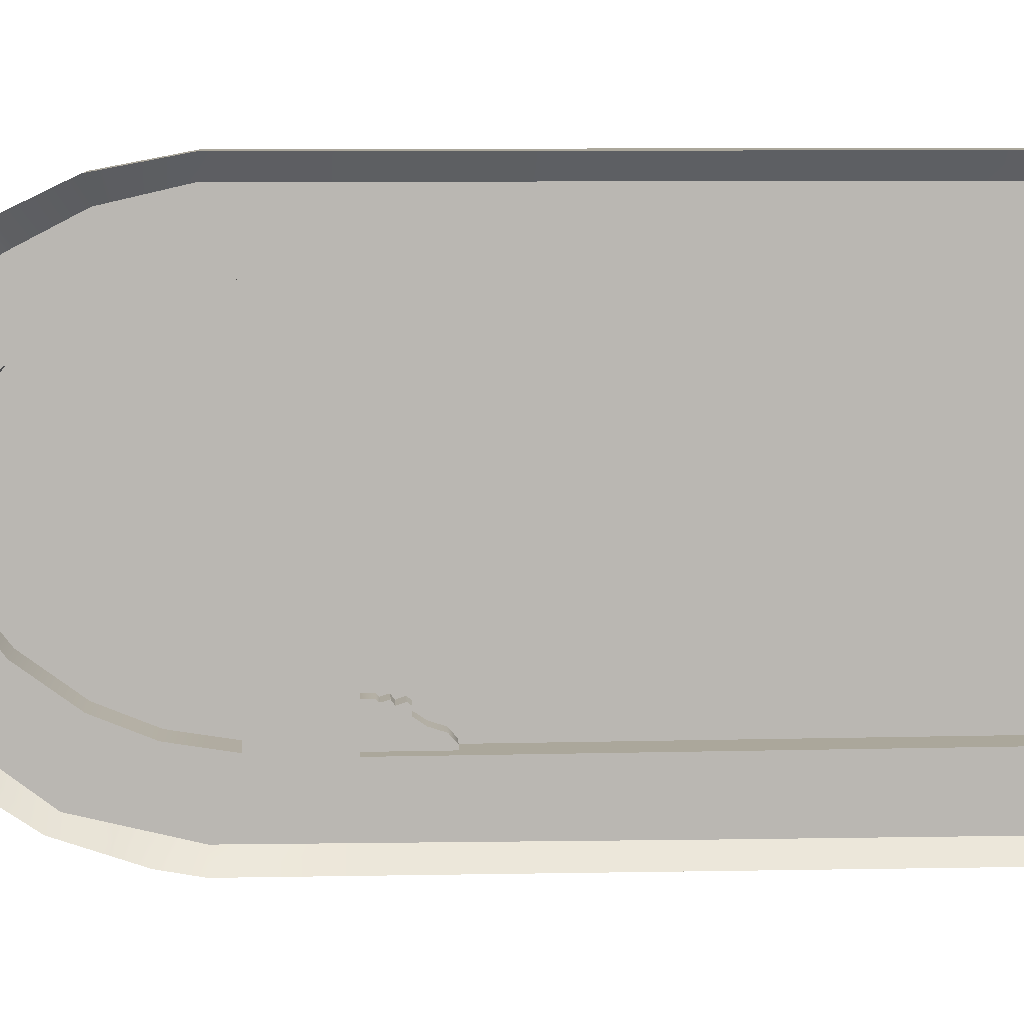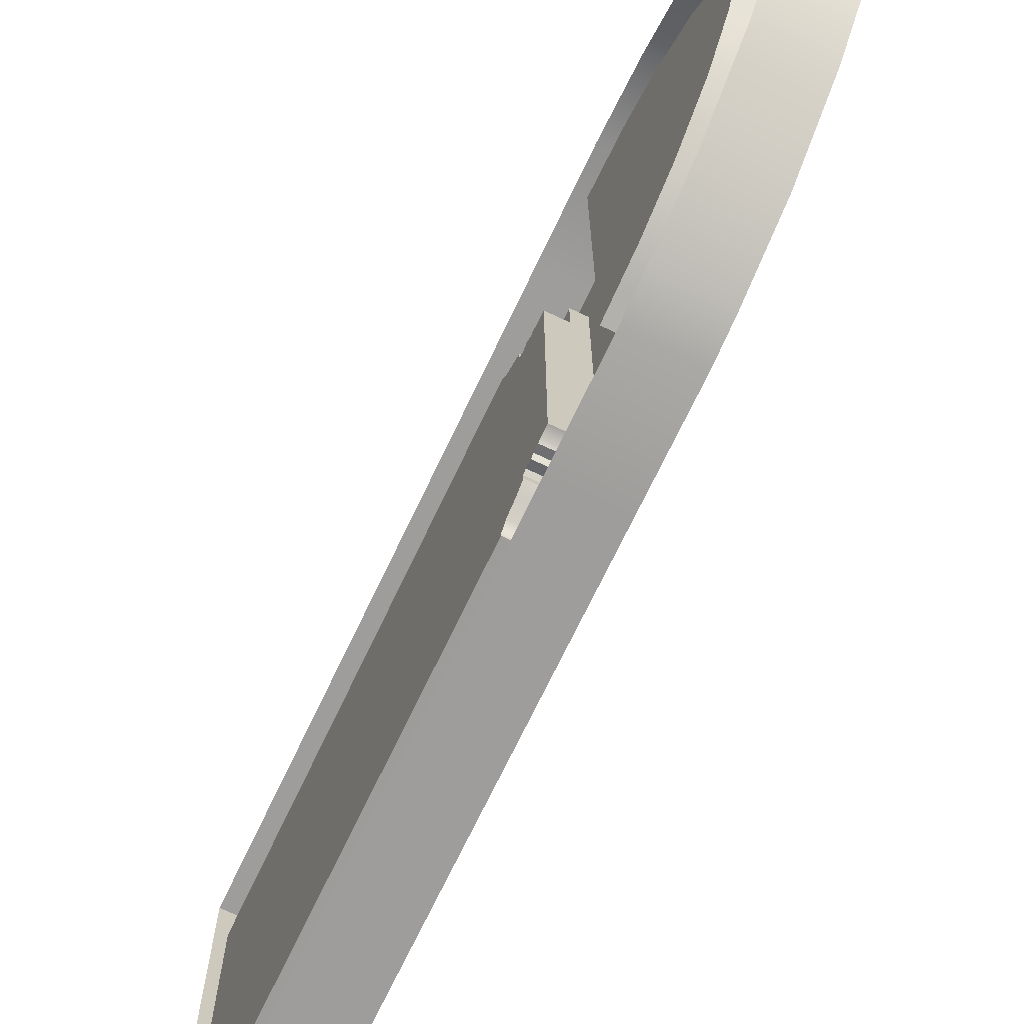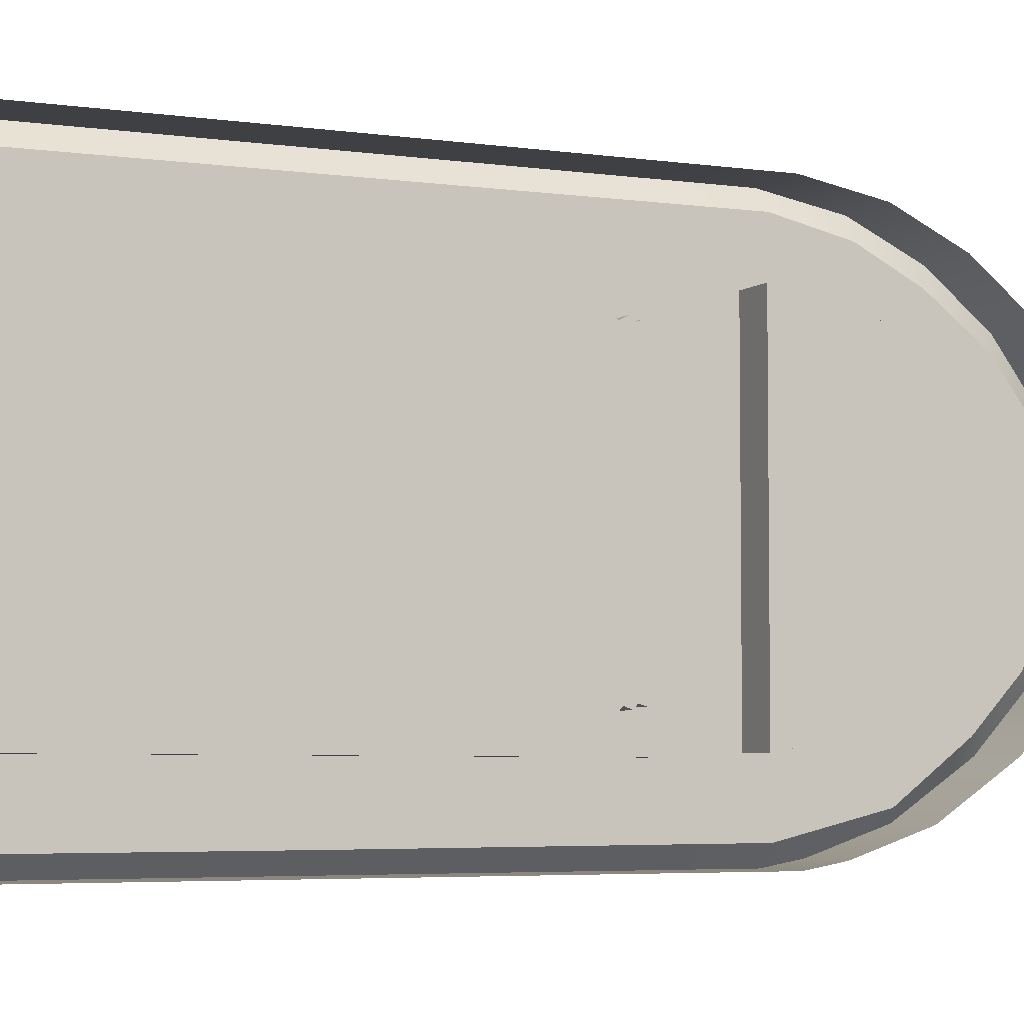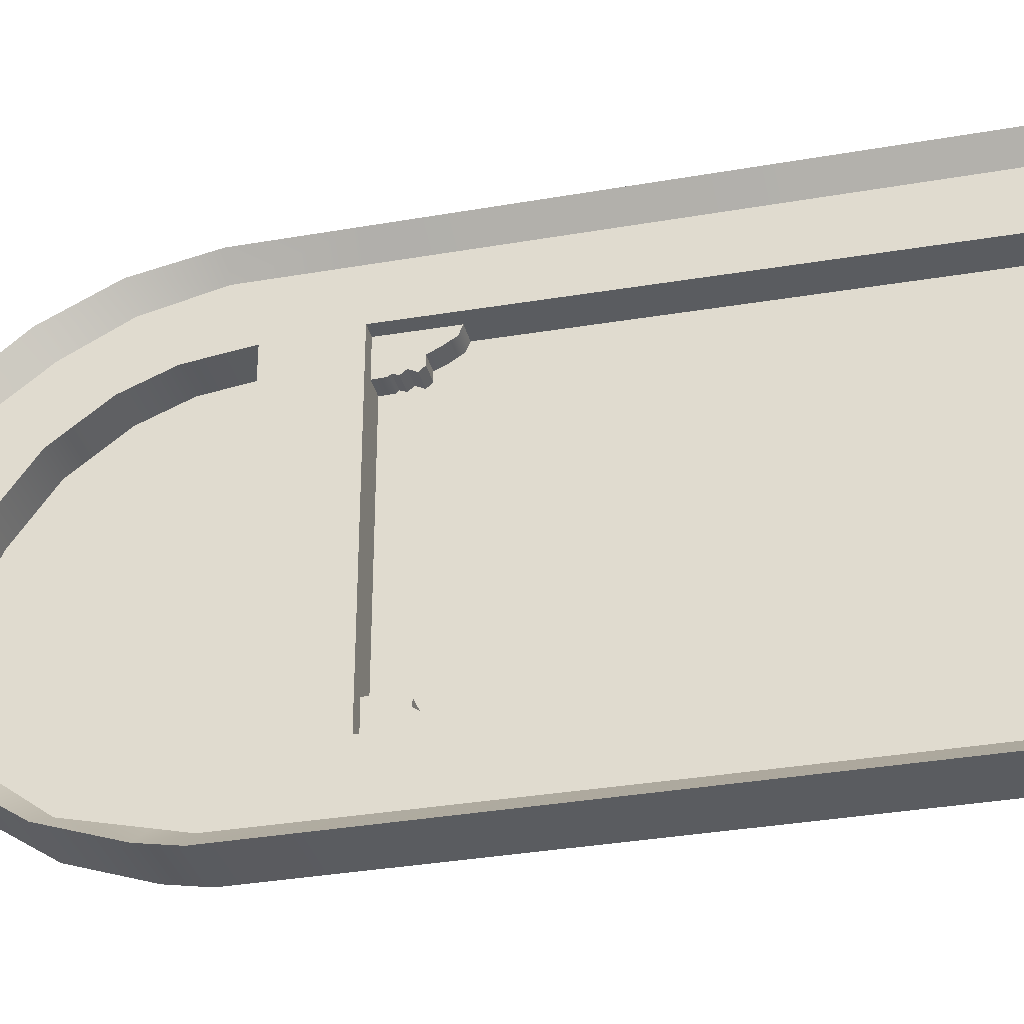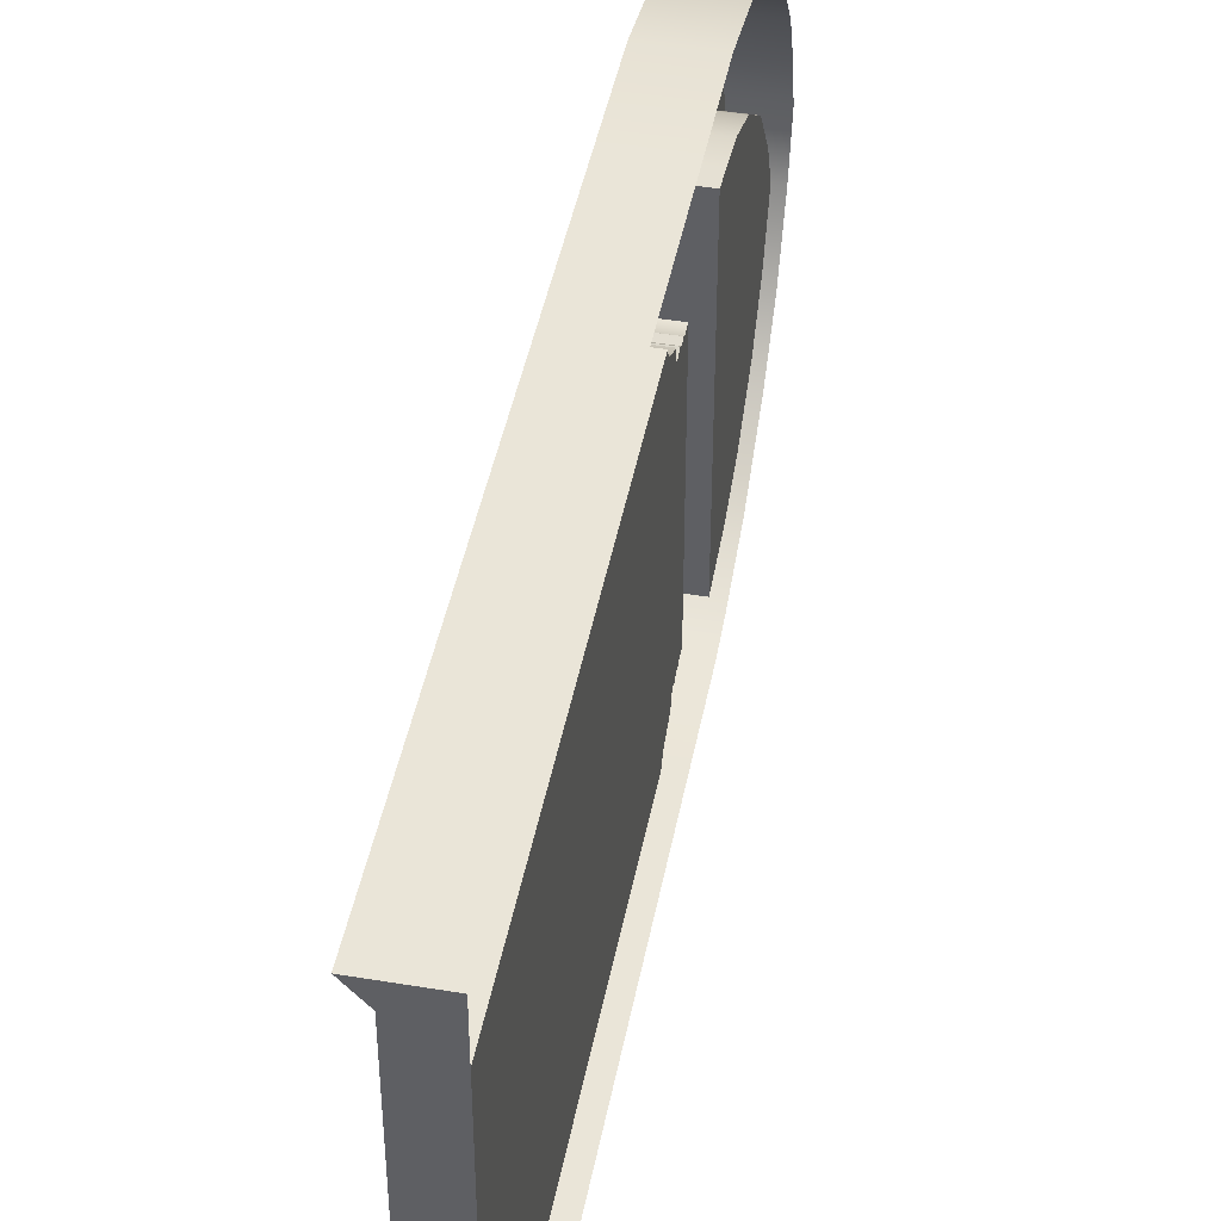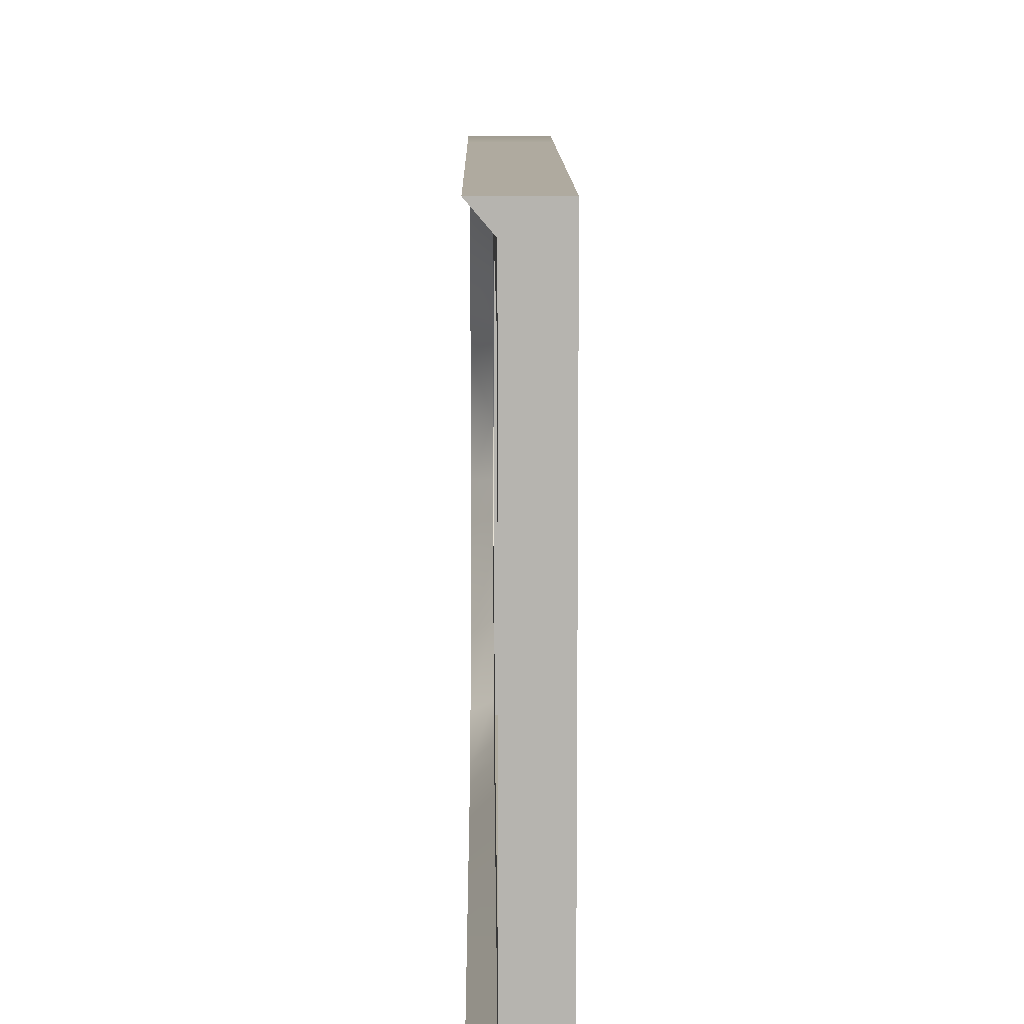
<metadata>
{"format":"obj","ext":"obj","renderer":"f3d","projection":"perspective","resolution":1024,"background":"white","views":[{"elev":8.1,"azim":-93.0,"up":"+Z"},{"elev":-70.5,"azim":154.6,"up":"+Z"},{"elev":-4.7,"azim":65.0,"up":"+Z"},{"elev":-33.8,"azim":-76.6,"up":"+Z"},{"elev":44.9,"azim":10.9,"up":"+Z"},{"elev":9.5,"azim":-0.5,"up":"+Z"}]}
</metadata>
<code>
v -0.3664 0 -7.132
v -0.3664 10.83 -7.127
v -0.9452 10.83 -7.674
v -0.9452 0 -7.674
v -0.9452 0 7.674
v -0.9452 10.83 7.674
v -0.3664 10.83 7.015
v -0.3664 0 6.998
v 0.884 25.84 -3.015
v 0.884 24.23 -4.191
v 0.884 22.66 -4.826
v 0.884 21.66 0.09436
v 0.884 21.66 -4.985
v 0.884 27.66 0.09436
v 0.884 26.92 -1.597
v 0.884 27.09 1.408
v 0.884 24.25 4.357
v 0.884 21.66 5.099
v 0.884 22.77 4.954
v 0.884 25.85 3.144
v -0.9452 18.4 7.674
v -0.3664 18.4 7.027
v 0.884 20.91 0.09436
v 0.884 20.91 -5.105
v 0.884 20.91 5.197
v 0.7735 10.83 0.09436
v 0.7735 10.83 -5.18
v 0.7735 0.6742 -5.135
v 0.7735 0.6742 0.09436
v 0.7735 0.6742 5.172
v 0.7735 10.83 5.262
v -0.9452 18.4 -7.674
v -0.3664 18.4 -7.104
v 0.12 17.13 4.619
v 0.12 16.77 4.782
v 0.12 16.4 5.018
v 0.12 18.4 5.33
v 0.12 16.27 5.311
v 0.12 18.4 4.137
v 0.12 18 4.148
v 0.12 17.91 4.221
v 0.12 17.55 4.288
v 0.12 17.73 4.148
v 0.12 17.13 4.316
v 0.12 17.3 4.159
v 0.7735 17.3 4.159
v 0.7735 17.55 4.288
v 0.7735 17.73 4.148
v 0.7735 18.4 0.09436
v 0.7735 17.91 4.221
v 0.7735 18 4.148
v 0.7735 18.4 4.137
v 0.7735 17.13 4.316
v 0.7735 16.4 5.018
v 0.7735 16.27 5.311
v 0.7735 16.77 4.782
v 0.7735 17.13 4.619
v 0.7735 17.74 -4.068
v 0.7735 17.64 -4.211
v 0.7735 17.39 -4.125
v 0.7735 17.27 -4.217
v 0.7735 17.28 -4.44
v 0.7735 16.95 -4.67
v 0.7735 16.51 -4.813
v 0.7735 16.27 -5.071
v 0.7735 16.26 -5.204
v 0.7735 18.4 -4.045
v 0.7735 18.06 -4.056
v 0.7735 17.97 -4.136
v 0.12 16.27 -5.071
v 0.12 16.51 -4.813
v 0.12 16.95 -4.67
v 0.12 18.4 -4.045
v 0.12 17.28 -4.44
v 0.12 17.27 -4.217
v 0.12 17.39 -4.125
v 0.12 17.64 -4.211
v 0.12 17.74 -4.068
v 0.12 17.97 -4.136
v 0.12 18.06 -4.056
v 0.12 18.4 -5.214
v 0.12 16.26 -5.204
v -0.3664 18.4 -5.214
v -0.3664 10.83 -5.18
v -0.3664 18.4 5.33
v -0.3664 18.4 0.09436
v -0.3664 0.6742 -5.135
v -0.3664 0.6742 0.09436
v -0.3664 0.6742 5.172
v -0.3664 10.83 5.262
v -0.9452 21.66 7.674
v -0.3664 21.66 7.033
v -0.9452 21.66 -7.674
v -0.3664 21.66 -7.094
v -0.3664 20.91 0.09436
v -0.3664 20.91 -5.105
v -0.3664 20.91 5.197
v -0.3664 21.66 5.099
v -0.3664 22.77 4.954
v -0.3664 24.25 4.357
v -0.3664 25.85 3.144
v -0.3664 27.09 1.408
v -0.3664 27.66 0.09436
v -0.3664 26.92 -1.597
v -0.3664 25.84 -3.015
v -0.3664 24.23 -4.191
v -0.3664 22.66 -4.826
v -0.3664 21.66 -4.985
v 0.9452 0 -7.674
v -0.3664 0 0.09436
v 0.9452 0 0.09436
v 0.9452 0 7.674
v 0.9452 10.83 7.674
v 0.9452 21.66 -7.674
v 0.9452 18.4 -7.674
v -0.9452 30.26 0.09436
v 0.9452 30.26 0.09436
v 0.9452 29.8 -1.621
v -0.9452 29.8 -1.621
v 0.9452 28.78 -3.653
v -0.9452 28.78 -3.653
v 0.9452 27.36 -5.177
v -0.9452 27.36 -5.177
v 0.9452 25.08 -6.702
v -0.9452 25.08 -6.702
v -0.9452 22.83 -7.464
v 0.9452 22.83 -7.464
v -0.9452 29.87 1.53
v 0.9452 29.87 1.53
v -0.9452 29.21 3.054
v 0.9452 29.21 3.054
v -0.9452 27.99 4.714
v 0.9452 27.99 4.714
v -0.9452 26.16 6.204
v 0.9452 26.16 6.204
v 0.9452 21.66 7.674
v 0.9452 24.05 7.221
v -0.9452 24.05 7.221
v 0.9452 18.4 7.674
v 0.9452 10.83 -7.674
v -0.3664 29.26 -1.526
v -0.3664 28.3 -3.244
v -0.3664 29.61 0.09436
v -0.3664 23.9 6.517
v -0.3664 25.76 5.555
v -0.3664 27.58 4.145
v -0.3664 28.75 2.564
v -0.3664 26.92 -4.722
v -0.3664 24.79 -6.338
v -0.3664 22.62 -6.864
f 1 2 3
f 1 3 4
f 5 6 7
f 5 7 8
f 9 10 11
f 9 11 12
f 11 13 12
f 9 12 14
f 9 14 15
f 16 14 12
f 16 12 17
f 12 18 19
f 12 19 17
f 20 16 17
f 21 22 7
f 21 7 6
f 23 12 13
f 23 13 24
f 18 12 23
f 18 23 25
f 26 27 28
f 26 28 29
f 26 29 30
f 26 30 31
f 32 3 2
f 32 2 33
f 34 35 36
f 34 36 37
f 36 38 37
f 37 39 40
f 37 40 41
f 34 37 41
f 34 41 42
f 41 43 42
f 44 34 42
f 44 42 45
f 46 47 48
f 46 48 49
f 48 50 51
f 48 51 49
f 51 52 49
f 53 46 49
f 53 49 54
f 49 26 31
f 49 31 54
f 31 55 54
f 53 54 56
f 53 56 57
f 58 59 60
f 58 60 27
f 61 62 63
f 61 63 64
f 65 66 27
f 65 27 64
f 61 64 27
f 61 27 60
f 27 26 49
f 27 49 58
f 49 67 68
f 49 68 58
f 69 58 68
f 70 71 72
f 70 72 73
f 74 75 76
f 74 76 77
f 72 74 77
f 72 77 73
f 77 78 79
f 77 79 73
f 79 80 73
f 70 73 81
f 70 81 82
f 83 84 82
f 83 82 81
f 85 86 39
f 85 39 37
f 39 52 51
f 39 51 40
f 39 86 49
f 39 49 52
f 73 67 49
f 73 49 86
f 80 68 67
f 80 67 73
f 79 69 68
f 79 68 80
f 78 58 69
f 78 69 79
f 77 59 58
f 77 58 78
f 76 60 59
f 76 59 77
f 75 61 60
f 75 60 76
f 74 62 61
f 74 61 75
f 72 63 62
f 72 62 74
f 71 64 63
f 71 63 72
f 70 65 64
f 70 64 71
f 82 66 65
f 82 65 70
f 82 84 27
f 82 27 66
f 87 28 27
f 87 27 84
f 88 29 28
f 88 28 87
f 89 30 29
f 89 29 88
f 90 31 30
f 90 30 89
f 38 55 31
f 38 31 90
f 36 54 55
f 36 55 38
f 35 56 54
f 35 54 36
f 34 57 56
f 34 56 35
f 44 53 57
f 44 57 34
f 45 46 53
f 45 53 44
f 42 47 46
f 42 46 45
f 43 48 47
f 43 47 42
f 41 50 48
f 41 48 43
f 40 51 50
f 40 50 41
f 85 37 38
f 85 38 90
f 83 81 73
f 83 73 86
f 21 91 92
f 21 92 22
f 93 32 33
f 93 33 94
f 95 23 24
f 95 24 96
f 97 25 23
f 97 23 95
f 98 18 25
f 98 25 97
f 99 19 18
f 99 18 98
f 100 17 19
f 100 19 99
f 101 20 17
f 101 17 100
f 102 16 20
f 102 20 101
f 103 14 16
f 103 16 102
f 104 15 14
f 104 14 103
f 105 9 15
f 105 15 104
f 106 10 9
f 106 9 105
f 107 11 10
f 107 10 106
f 108 13 11
f 108 11 107
f 96 24 13
f 96 13 108
f 1 4 109
f 1 109 110
f 110 109 111
f 5 112 113
f 5 113 6
f 93 114 115
f 93 115 32
f 8 110 111
f 8 111 112
f 5 8 112
f 116 117 118
f 116 118 119
f 119 118 120
f 119 120 121
f 121 120 122
f 121 122 123
f 123 122 124
f 123 124 125
f 126 127 114
f 126 114 93
f 125 124 127
f 125 127 126
f 128 129 117
f 128 117 116
f 130 131 129
f 130 129 128
f 132 133 131
f 132 131 130
f 134 135 133
f 134 133 132
f 91 136 137
f 91 137 138
f 138 137 135
f 138 135 134
f 6 113 139
f 6 139 21
f 3 140 109
f 3 109 4
f 32 115 140
f 32 140 3
f 21 139 136
f 21 136 91
f 87 84 2
f 87 2 1
f 84 83 33
f 84 33 2
f 33 83 96
f 33 96 94
f 141 119 121
f 141 121 142
f 141 104 103
f 141 103 143
f 92 91 138
f 92 138 144
f 99 98 92
f 99 92 144
f 97 85 22
f 97 22 92
f 85 90 7
f 85 7 22
f 7 90 89
f 7 89 8
f 110 88 87
f 110 87 1
f 89 88 110
f 89 110 8
f 134 145 144
f 134 144 138
f 132 146 145
f 132 145 134
f 130 147 146
f 130 146 132
f 128 143 147
f 128 147 130
f 128 116 143
f 143 116 119
f 143 119 141
f 123 148 142
f 123 142 121
f 125 149 148
f 125 148 123
f 126 150 149
f 126 149 125
f 126 93 94
f 126 94 150
f 97 95 86
f 97 86 85
f 86 95 96
f 86 96 83
f 92 98 97
f 96 108 94
f 147 143 103
f 147 103 102
f 146 147 102
f 146 102 101
f 145 146 101
f 145 101 100
f 144 145 100
f 144 100 99
f 142 105 104
f 142 104 141
f 148 106 105
f 148 105 142
f 149 107 106
f 149 106 148
f 150 108 107
f 150 107 149
f 150 94 108

</code>
